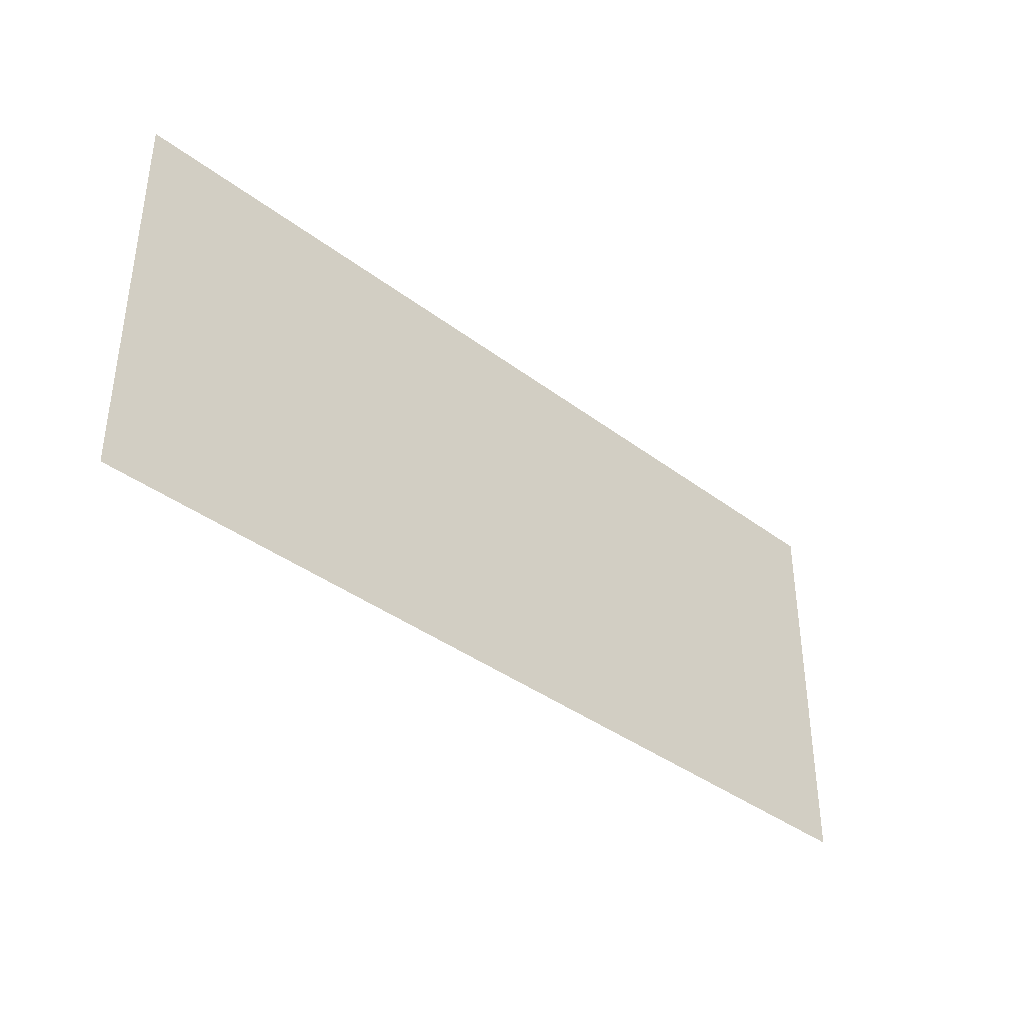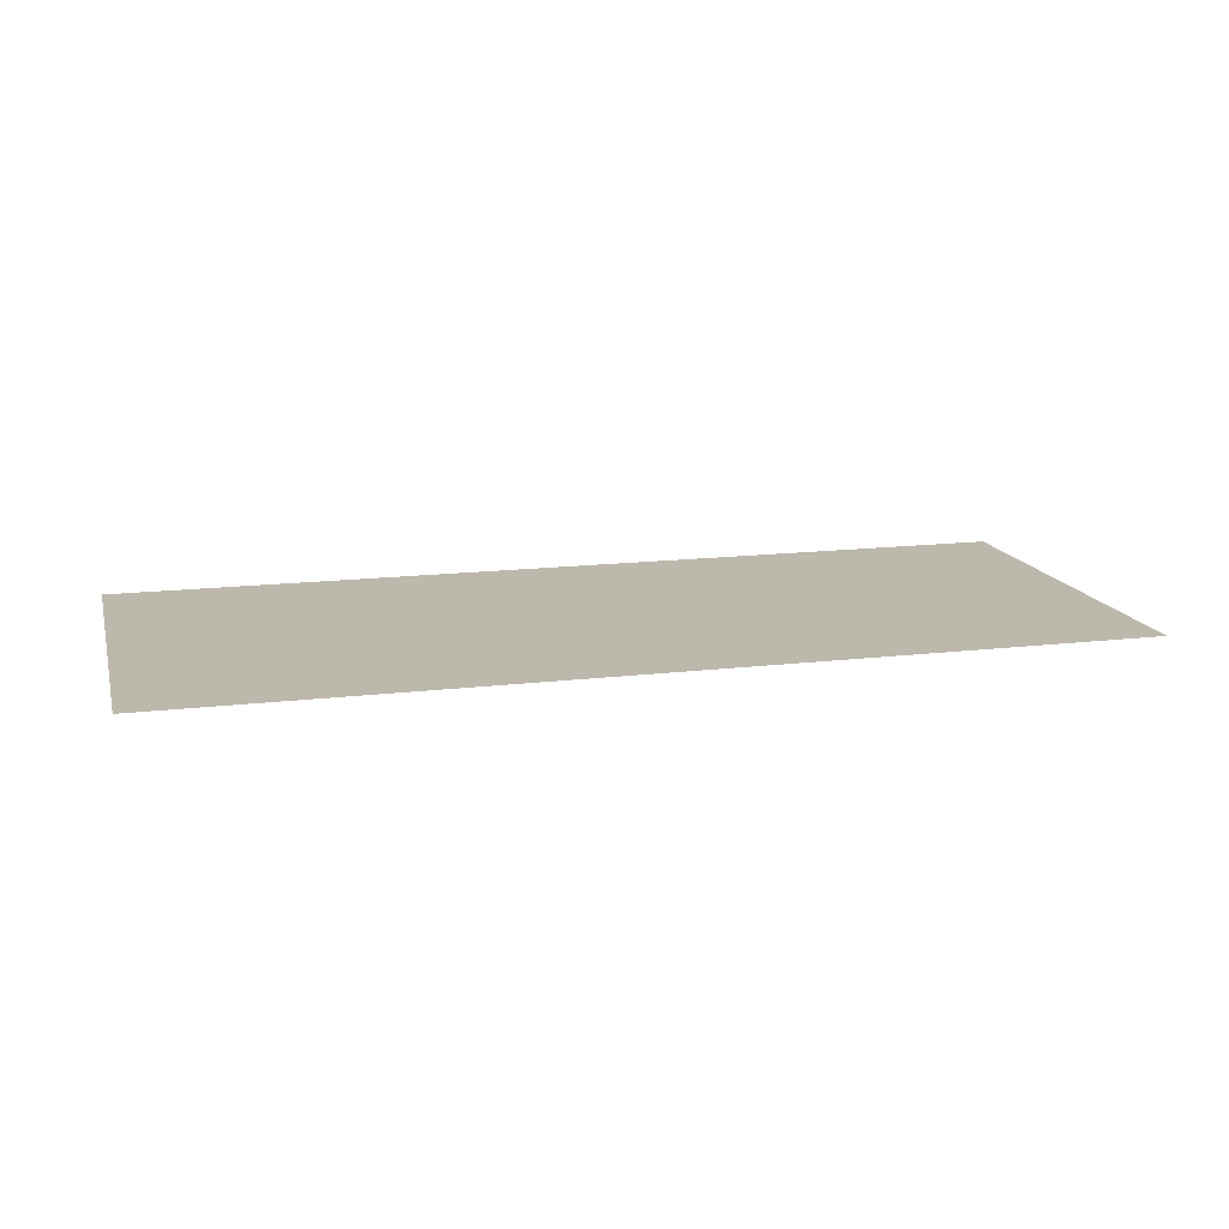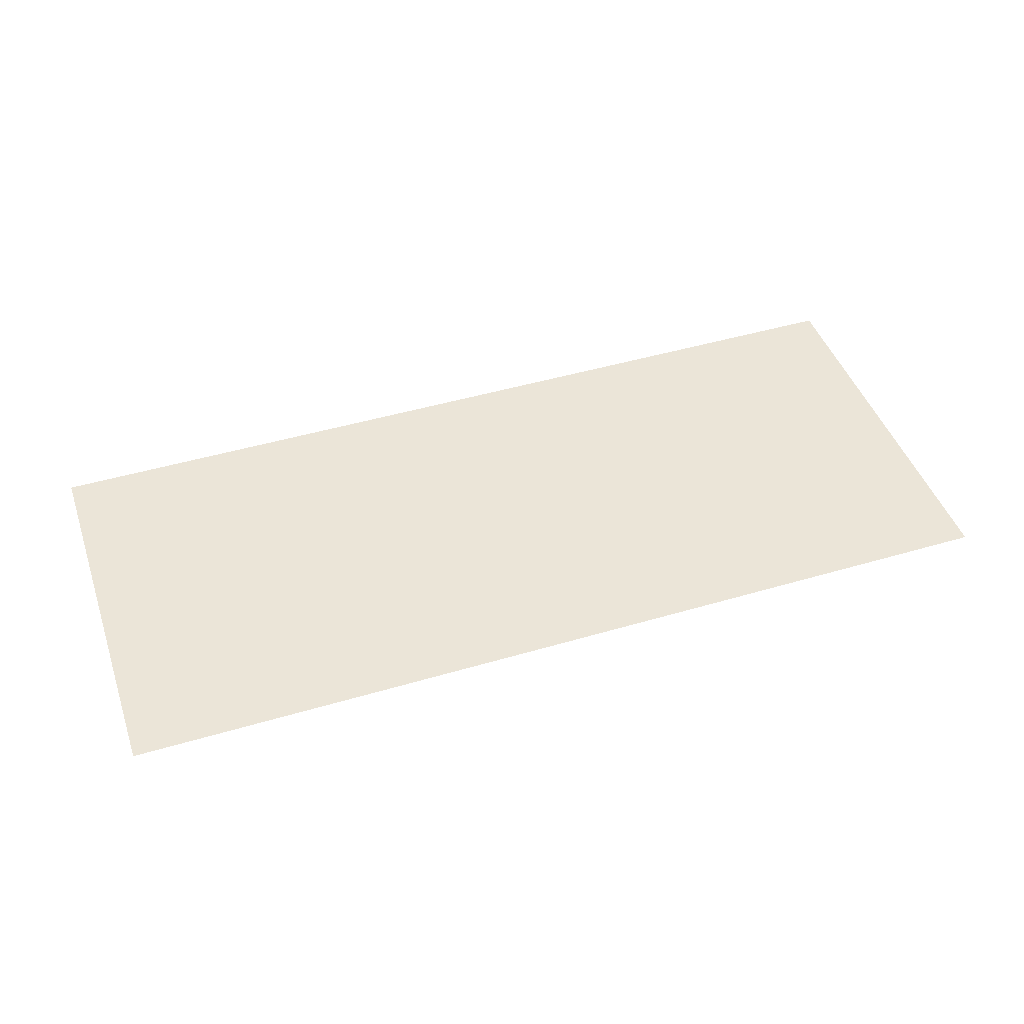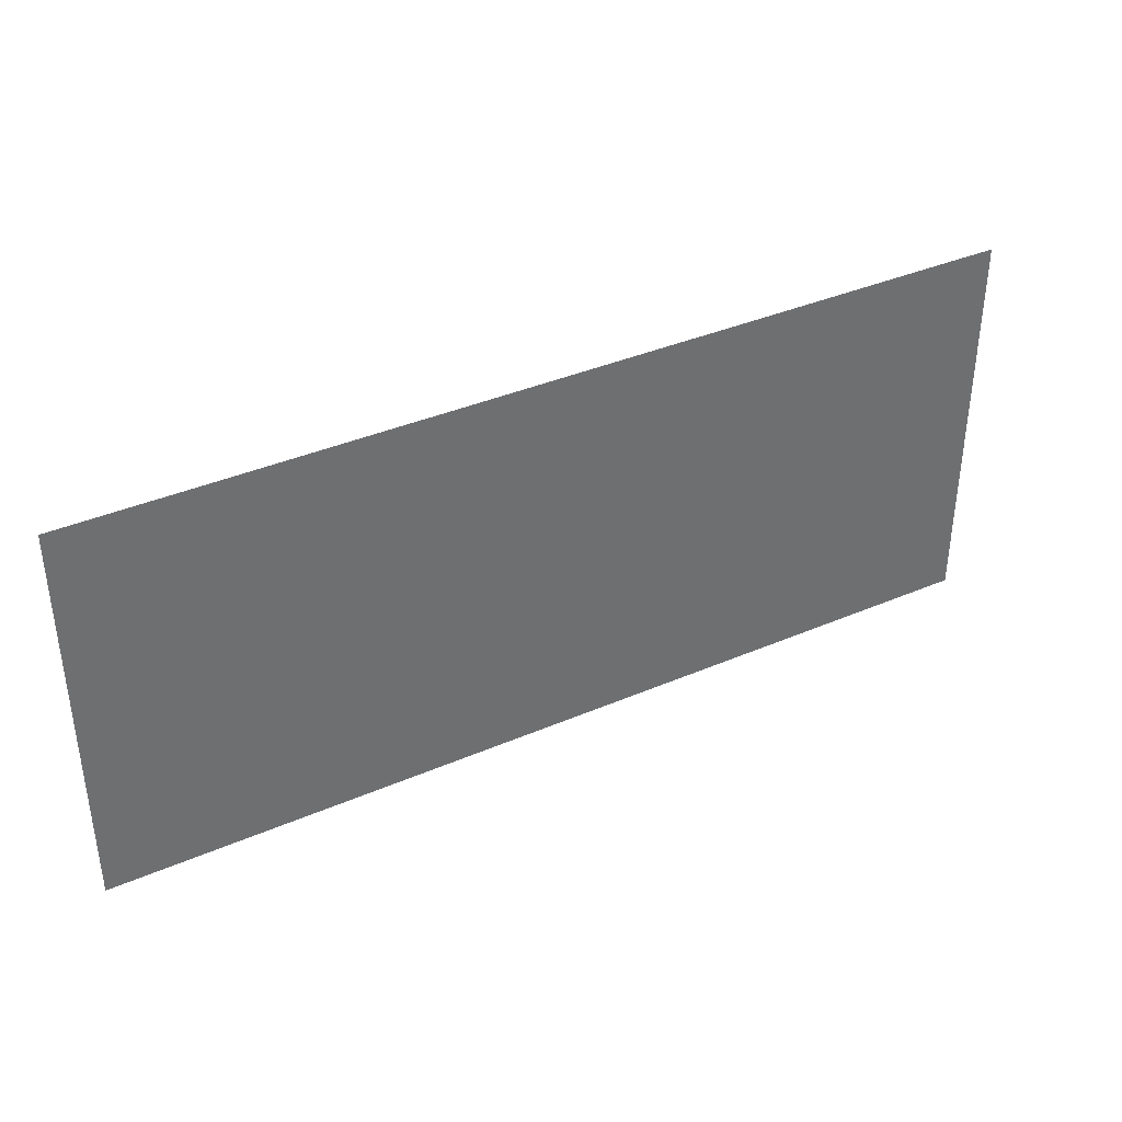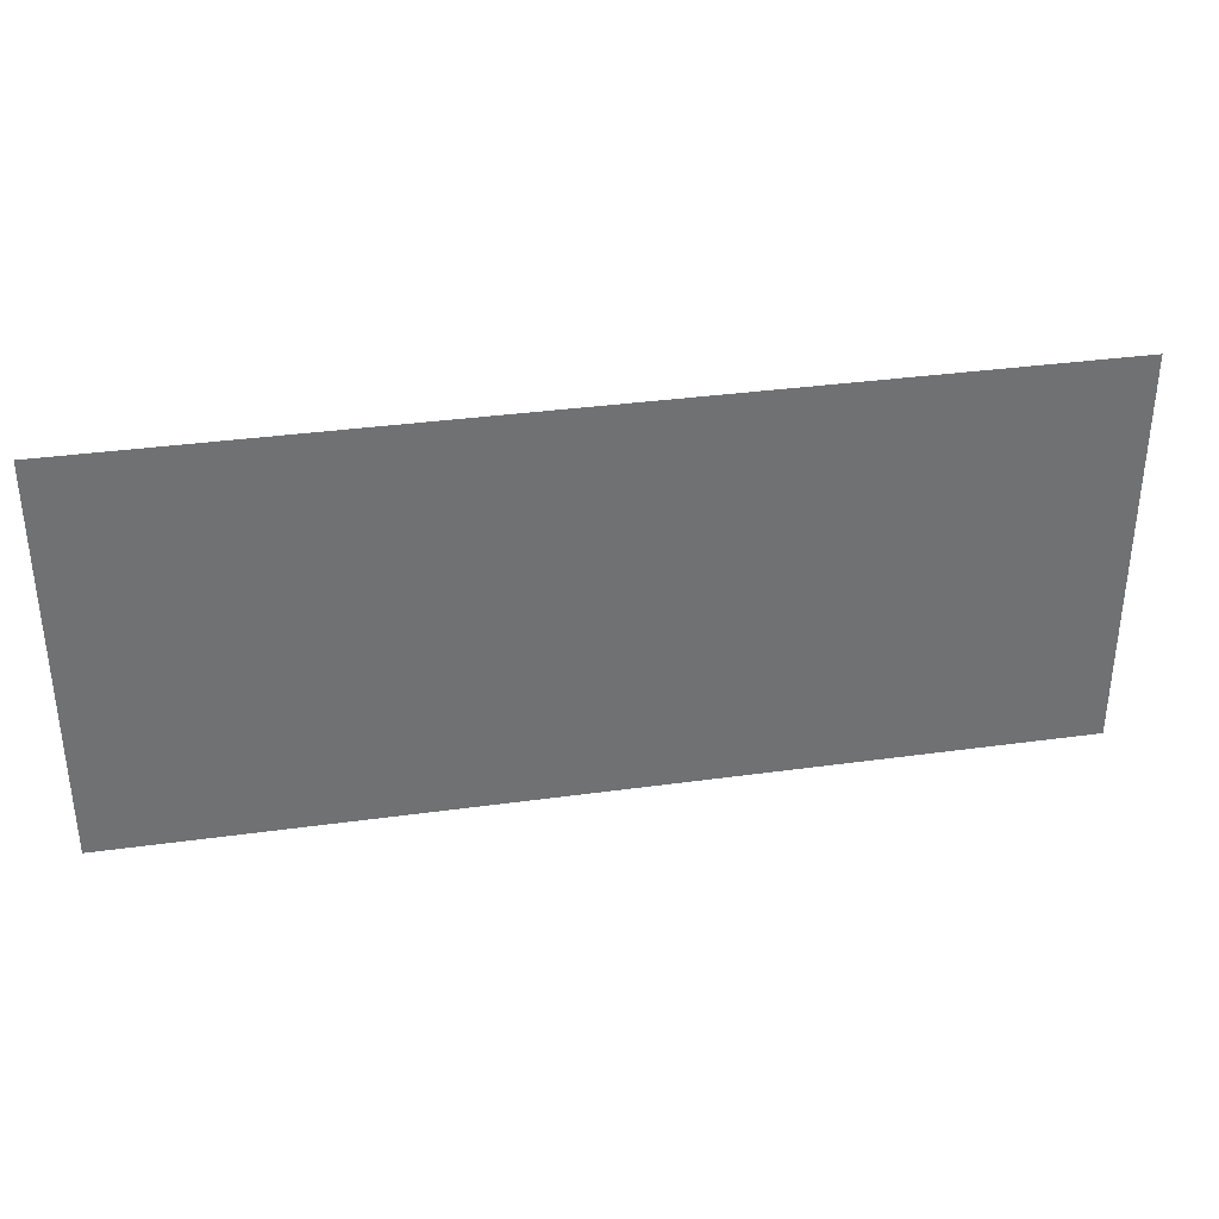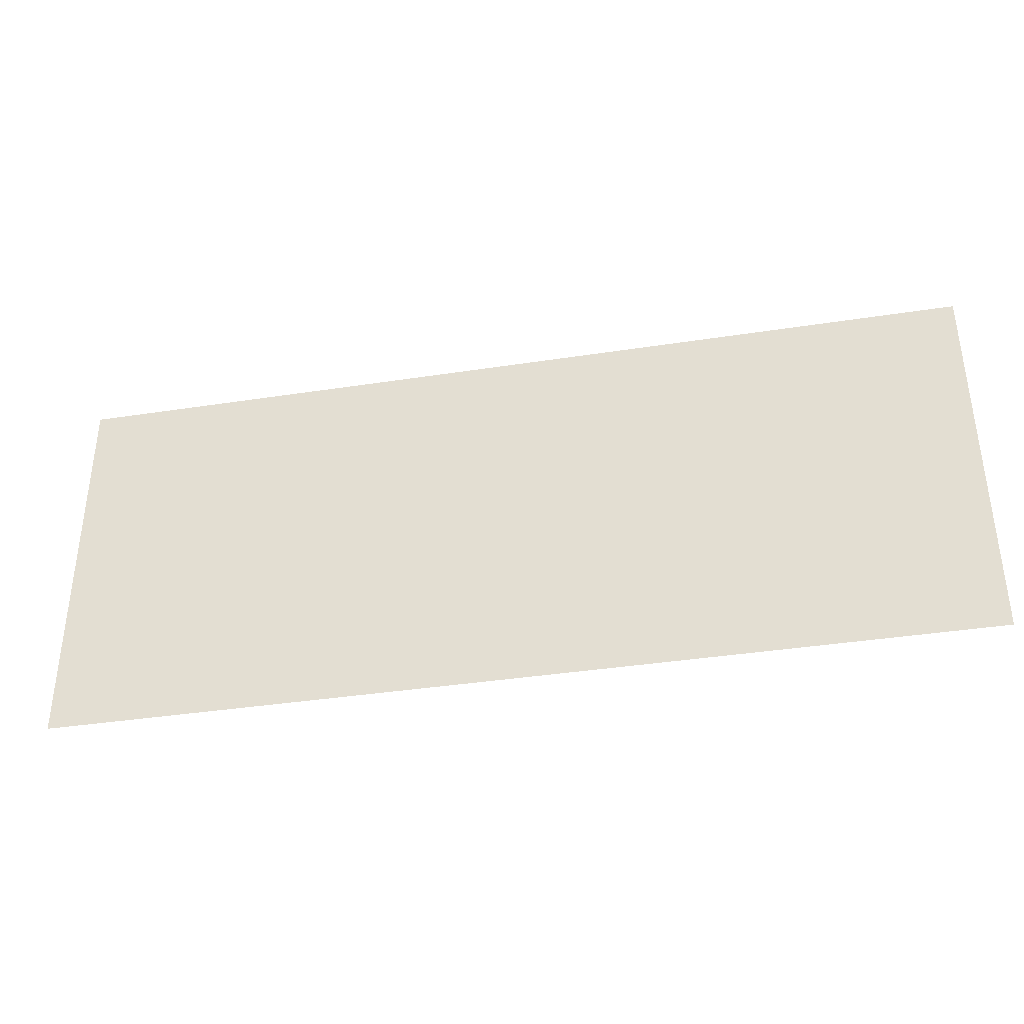
<metadata>
{"format":"obj","ext":"obj","renderer":"f3d","projection":"perspective","resolution":1024,"background":"white","views":[{"elev":-38.0,"azim":-43.9,"up":"+Z"},{"elev":14.8,"azim":165.4,"up":"+Y"},{"elev":45.7,"azim":161.2,"up":"+Y"},{"elev":37.8,"azim":151.2,"up":"+Z"},{"elev":35.2,"azim":169.6,"up":"+Z"},{"elev":-37.8,"azim":-168.8,"up":"+Z"}]}
</metadata>
<code>
v -0.4 -0.0125 0.00072
v -0.1464 -0.0125 -0.1012
v -0.03504 -0.0125 0.00072
v -0.4 -0.0125 0.00072
v -0.1779 -0.0125 -0.134
v -0.1464 -0.0125 -0.1012
v -0.4 -0.0125 0.00072
v -0.2049 -0.0125 -0.1707
v -0.1779 -0.0125 -0.134
v -0.4 -0.0125 0.00072
v -0.2269 -0.0125 -0.2106
v -0.2049 -0.0125 -0.1707
v -0.4 -0.0125 0.00072
v -0.2436 -0.0125 -0.253
v -0.2269 -0.0125 -0.2106
v -0.4 -0.0125 0.00072
v -0.2546 -0.0125 -0.2972
v -0.2436 -0.0125 -0.253
v -0.4 -0.0125 0.00072
v -0.4 -0.0125 -0.3424
v -0.2597 -0.0125 -0.3424
v -0.2546 -0.0125 -0.2972
v 0.4 -0.0125 0.00072
v 0.1539 -0.0125 0.00072
v 0.1703 -0.0125 -0.02294
v 0.4 -0.0125 0.00072
v 0.1703 -0.0125 -0.02294
v 0.1808 -0.0125 -0.0497
v 0.4 -0.0125 0.00072
v 0.1808 -0.0125 -0.0497
v 0.2044 -0.0125 -0.1465
v 0.4 -0.0125 0.00072
v 0.2044 -0.0125 -0.1465
v 0.2242 -0.0125 -0.2441
v 0.4 -0.0125 0.00072
v 0.2242 -0.0125 -0.2441
v 0.24 -0.0125 -0.3424
v 0.4 -0.0125 -0.3424
v -0.03504 -0.0125 0.00072
v -0.1464 -0.0125 -0.1012
v -0.1779 -0.0125 -0.134
v -0.1365 -0.0125 -0.1332
v -0.03504 -0.0125 0.00072
v -0.1365 -0.0125 -0.1332
v 0.1706 -0.0125 -0.1332
v 0.1808 -0.0125 -0.0497
v -0.03504 -0.0125 0.00072
v 0.1808 -0.0125 -0.0497
v 0.1703 -0.0125 -0.02294
v 0.1539 -0.0125 0.00072
v 0.2044 -0.0125 -0.1465
v 0.1808 -0.0125 -0.0497
v 0.1706 -0.0125 -0.1332
v 0.1806 -0.0125 -0.1782
v 0.2044 -0.0125 -0.1465
v 0.1806 -0.0125 -0.1782
v 0.24 -0.0125 -0.3424
v 0.2242 -0.0125 -0.2441
v -0.2049 -0.0125 -0.1707
v -0.1562 -0.0125 -0.1548
v -0.1365 -0.0125 -0.1332
v -0.1779 -0.0125 -0.134
v -0.2049 -0.0125 -0.1707
v -0.2269 -0.0125 -0.2106
v -0.1739 -0.0125 -0.1782
v -0.1562 -0.0125 -0.1548
v -0.2597 -0.0125 -0.3424
v -0.2269 -0.0125 -0.2106
v -0.2436 -0.0125 -0.253
v -0.2546 -0.0125 -0.2972
v -0.2597 -0.0125 -0.3424
v 0.1806 -0.0125 -0.1782
v -0.1739 -0.0125 -0.1782
v -0.2269 -0.0125 -0.2106
v -0.2597 -0.0125 -0.3424
v 0.24 -0.0125 -0.3424
v 0.1806 -0.0125 -0.1782
v 0.1706 -0.0125 -0.1332
v -0.1365 -0.0125 -0.1332
v -0.1562 -0.0125 -0.1548
v 0.1706 -0.0125 -0.1332
v -0.1562 -0.0125 -0.1548
v -0.1739 -0.0125 -0.1782
v 0.1806 -0.0125 -0.1782
g mesh7322476
f 1 2 3
f 4 5 6
f 7 8 9
f 10 11 12
f 13 14 15
f 16 17 18
f 19 20 21
f 21 22 19
f 23 24 25
f 26 27 28
f 29 30 31
f 32 33 34
f 35 36 37
f 37 38 35
f 39 40 41
f 41 42 39
f 43 44 45
f 45 46 43
f 47 48 49
f 49 50 47
f 51 52 53
f 53 54 51
f 55 56 57
f 57 58 55
f 59 60 61
f 61 62 59
f 63 64 65
f 65 66 63
f 67 68 69
f 69 70 67
f 71 72 73
f 73 74 71
f 75 76 77
f 78 79 80
f 81 82 83
f 83 84 81

</code>
